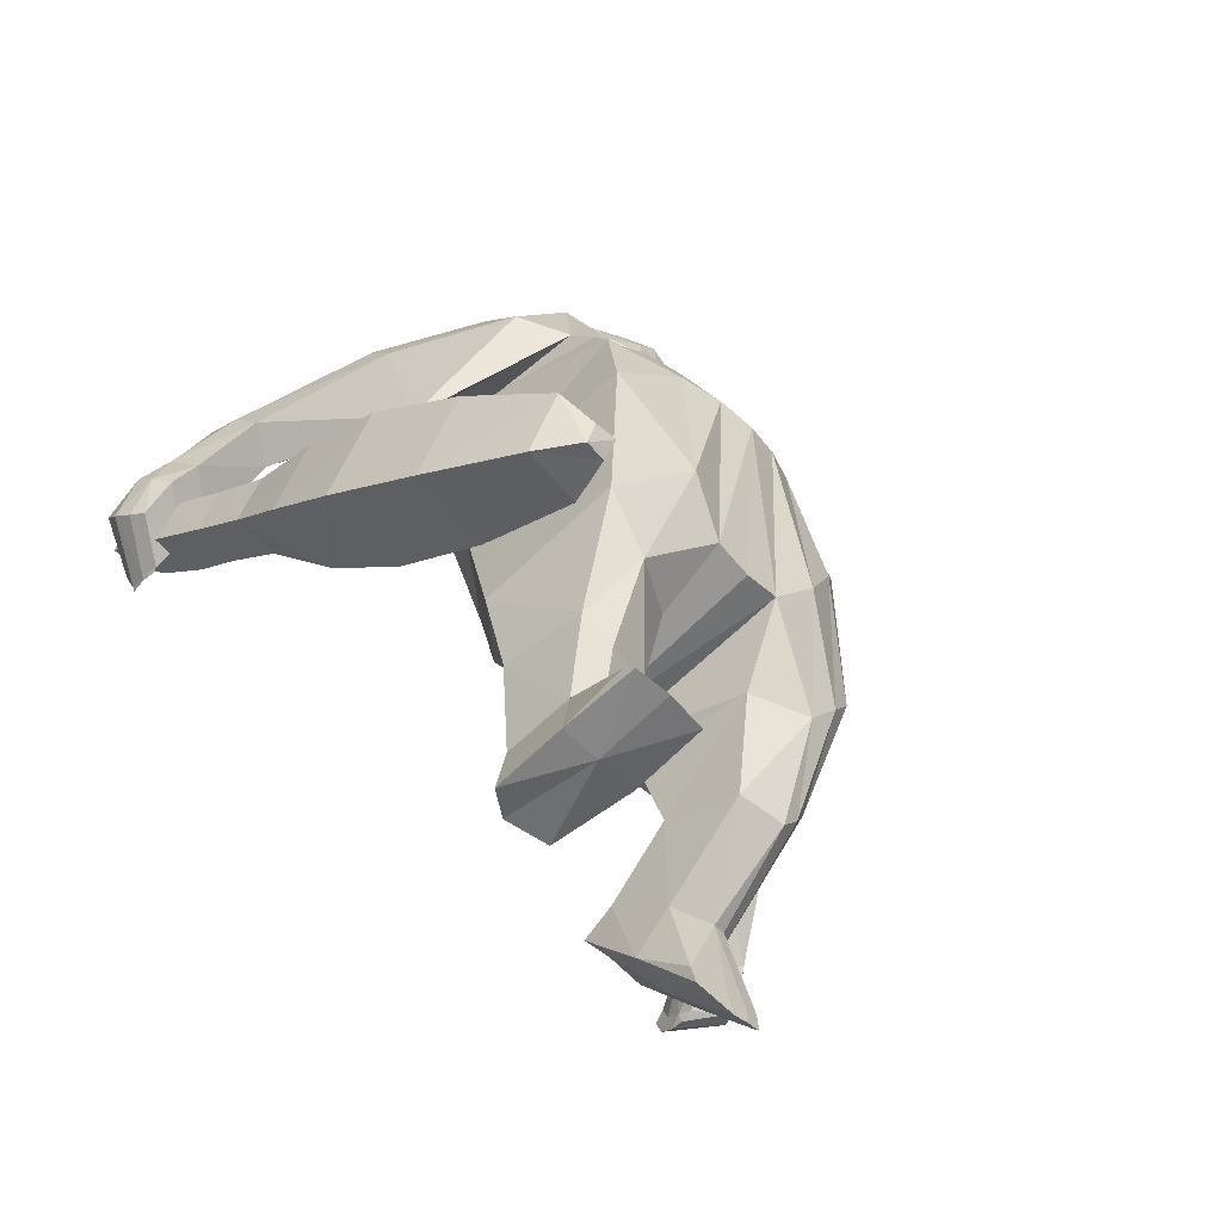
<metadata>
{"format":"obj","ext":"obj","renderer":"f3d","projection":"perspective","resolution":1024,"background":"white","views":[{"elev":-54.6,"azim":131.7,"up":"+Y"}]}
</metadata>
<code>
o Cube
v -0.4596 0.466 -0.09922
v -0.4581 0.5447 0.4623
v -0.001765 -0.5231 -0.3549
v -0.02038 -0.6425 0.2584
v 0.001586 0.738 -0.1027
v -0.2511 -0.3556 -0.3935
v -0.2506 -0.5601 0.341
v -0.2099 0.7655 -0.05827
v -0.4668 0.217 0.4576
v -0.007653 0.0486 0.4704
v -0.3281 0.119 0.4942
v -0.463 0.2772 -0.2472
v 0.000298 0.178 -0.4093
v -0.2331 0.2368 -0.3505
v -0.5985 0.5066 -0.004715
v -0.2421 -0.3784 -0.5022
v -0.6106 0.7133 0.3433
v -0.4141 0.7401 0.3504
v -0.4078 0.753 -0.03752
v -0.712 0.1111 0.3066
v -0.6827 0.3194 0.5625
v -0.8648 0.2161 0.2527
v -0.8334 0.4197 0.501
v -0.9922 -0.2717 0.5506
v -0.9911 -0.1477 0.7282
v -1.097 -0.22 0.5055
v -1.078 -0.06808 0.7061
v -1.127 -0.5445 0.8555
v -1.155 -0.4383 0.9841
v -1.206 -0.5261 0.7489
v -1.281 -0.3663 0.8909
v -0.000284 0.6734 0.3374
v -0.5086 0.7363 0.3381
v -0.3524 0.2488 -0.2836
v -0.1997 0.7044 0.3149
v -0.41 0.1684 0.4804
v 1.2e-05 1.103 0.4274
v -0.1386 1.049 0.4073
v -0.1655 1.176 0.1497
v -0.1138 0.5496 -0.2391
v -0.2309 0.5176 -0.2118
v -0.1655 1.176 0.1529
v 0.002966 0.5651 -0.2194
v 0.000298 1.217 0.1771
v -1.104 -0.1439 0.5854
v -0.981 -0.2106 0.6319
v -0.8679 0.2942 0.3149
v -0.6854 0.179 0.3884
v -0.4133 0.7866 0.1372
v -0.614 0.5929 0.1137
v -0.2292 0.8037 0.1382
v -0.4615 0.4648 0.1772
v -1.15 -0.4987 0.9604
v -1.286 -0.4511 0.8359
v 2.2e-05 0.7032 0.1404
v -0.1788 1.12 0.2798
v 1.2e-05 1.204 0.2996
v 0.2375 0.5208 -0.2135
v -0.1759 1.124 0.2816
v 0.4444 0.3874 -0.1857
v -0.1103 0.7632 -0.08243
v -0.1206 -0.5029 -0.3574
v -0.1088 0.679 0.338
v -0.1595 0.06261 0.4868
v -0.1166 0.2038 -0.3903
v -0.08909 1.211 0.169
v -0.09186 1.211 0.1782
v -0.08474 1.084 0.4211
v -0.09989 1.17 0.2979
v -0.4806 0.02689 -0.3026
v -0.4838 -0.2426 0.2604
v -0.124 -0.6213 0.2798
v -0.4936 -0.5803 -0.2993
v -0.4969 -0.6874 0.1531
v -0.3464 -0.7625 -0.2815
v -0.3462 -0.7815 0.2058
v -0.1671 -0.7151 0.2055
v -0.1711 -0.7506 -0.1983
v -0.2056 -1.193 0.3242
v -0.4449 -0.9845 -0.1515
v -0.3367 -1.136 0.3489
v -0.3432 -1.331 0.08715
v -0.4216 -1.182 0.3004
v -0.4276 -1.314 0.1258
v -0.4496 -0.9608 0.1161
v -0.3547 -1.107 -0.1541
v -0.3545 -1.028 0.1806
v -0.1991 -1.002 0.1285
v -0.2056 -1.093 -0.1265
v -0.4637 -1.439 0.2456
v -0.4296 -1.248 0.4205
v -0.3401 -1.195 0.4485
v -0.2078 -1.341 0.127
v -0.2283 -1.587 0.07837
v -0.3817 -1.649 0.068
v -0.4833 -1.627 0.0696
v -0.484 -1.563 0.0749
v -0.3624 -1.596 0.06936
v -0.3473 -1.468 0.2531
v -0.2134 -1.246 0.428
v -0.2082 -1.453 0.2425
v -0.2447 -1.635 0.07477
v -0.000111 1.058 -0.04248
v 0.000206 0.8994 0.3895
v -0.1661 0.9145 0.3787
v -0.1864 1.057 0.0586
v -0.1977 0.9958 0.2223
v 2.5e-05 1.002 0.21
v -0.09125 0.9036 0.3873
v -0.1812 1.118 0.09858
v -0.1951 1.06 0.2508
v 0.004597 1.106 0.2659
v -0.08172 1.158 0.07833
v -0.08852 0.9969 0.4279
v 0.002491 1.161 0.06528
v 0.000579 1.009 0.4339
v -0.1552 0.9717 0.4098
v -1.3e-05 0.8161 -0.04579
v -0.1805 0.786 0.3101
v 2.1e-05 0.7898 0.3428
v -0.1434 0.8745 0.01451
v -0.1902 0.8574 0.1593
v -0.004695 0.8324 0.1687
v -0.08263 0.8452 -0.03421
v -0.1024 0.7799 0.343
v -0.1623 0.9422 0.3967
v 0.000175 1.1 0.01572
v 0.0018 0.9533 0.4166
v -0.1855 1.088 0.08071
v -0.1975 1.029 0.2373
v 6.9e-05 1.059 0.2503
v -0.09119 1.1 0.03618
v -0.08926 0.9492 0.4101
v 0.1197 0.5521 -0.23
v -0.09095 1.065 0.005789
v 0.002018 1.212 0.1289
v 1.3e-05 1.058 0.4339
v -0.1746 1.149 0.1195
v -0.1901 1.093 0.2625
v 5e-06 1.145 0.2914
v -0.08629 1.188 0.1197
v -0.0855 1.037 0.4323
v -0.1469 1.009 0.4143
v -0.00018 0.9895 -0.04958
v 0.004759 0.8386 0.3596
v -0.1708 1.016 0.02812
v -0.1997 0.93 0.1853
v -1e-06 0.9178 0.1815
v -0.07495 1.002 -0.04481
v -0.09278 0.8419 0.3519
v -0.1587 0.8497 0.347
v -0.3474 0.6307 -0.1088
v -0.1719 0.8141 0.3263
v -1.5e-05 0.865 -0.07182
v 0.009092 0.8167 0.3488
v -0.1663 0.9611 0.002658
v -0.193 0.8944 0.173
v -0.002681 0.8762 0.1725
v -0.08224 0.9071 -0.0574
v -0.09546 0.8116 0.3443
v 0.4572 0.479 -0.1044
v 0.4518 0.5451 0.4531
v 0.4793 -0.2505 0.2625
v -0.3456 0.4515 -0.1968
v -0.4992 0.6577 -0.04004
v 0.2205 0.7661 -0.07596
v 0.4706 0.2138 0.4561
v 0.3313 0.1247 0.4933
v 0.4573 0.2785 -0.2532
v 0.239 0.2354 -0.3469
v 0.5961 0.5203 -0.007618
v 0.2421 -0.3784 -0.5022
v 0.596 0.6915 0.2616
v 0.417 0.7395 0.3175
v 0.4109 0.7543 -0.03957
v 0.7117 0.1246 0.2808
v 0.6835 0.3212 0.5498
v 0.8648 0.2334 0.2343
v 0.8325 0.417 0.4815
v 1.013 -0.2585 0.5129
v 1.034 -0.1322 0.6927
v 1.114 -0.2085 0.4567
v 1.124 -0.06818 0.6435
v 1.134 -0.6435 0.7563
v 1.127 -0.5528 0.8961
v 1.247 -0.5723 0.6931
v 1.253 -0.4387 0.8572
v 0.2038 0.7053 0.3477
v 0.1387 1.052 0.404
v 0.1655 1.174 0.1413
v 0.1655 1.174 0.1445
v 1.132 -0.1337 0.5329
v 1.012 -0.1966 0.5969
v 0.8694 0.3095 0.3009
v 0.6853 0.1899 0.3658
v 0.4122 0.7865 0.1385
v 0.6063 0.6135 0.1056
v 0.2275 0.804 0.1458
v 0.4634 0.4609 0.1703
v 1.119 -0.6186 0.8669
v 1.273 -0.5172 0.7928
v 0.1788 1.121 0.2736
v 0.1759 1.126 0.2748
v 0.1189 -0.6225 0.2792
v 0.1205 -0.5046 -0.3574
v 0.1077 0.6909 0.3492
v 0.1556 0.0623 0.4875
v 0.1162 0.2037 -0.3901
v 0.1103 0.7617 -0.08084
v 0.08929 1.209 0.1509
v 0.08477 1.093 0.4102
v 0.09197 1.21 0.1595
v -0.4491 0.3823 -0.1834
v 0.09992 1.174 0.2806
v 0.476 0.01383 -0.3051
v 0.2573 -0.3403 -0.3974
v 0.258 -0.5528 0.3461
v 0.4908 -0.5834 -0.2962
v 0.4946 -0.6872 0.1513
v 0.3487 -0.7561 -0.2847
v 0.3486 -0.782 0.2082
v 0.1667 -0.7154 0.2058
v 0.1702 -0.7403 -0.1924
v 0.2095 -1.341 0.1241
v 0.4425 -0.9736 -0.1533
v 0.3436 -1.318 0.1815
v 0.3439 -1.269 -0.1383
v 0.4237 -1.311 0.1128
v 0.4273 -1.278 -0.1023
v 0.4475 -0.9633 0.1172
v 0.3548 -1.059 -0.1808
v 0.3555 -1.03 0.1813
v 0.1988 -1.004 0.1306
v 0.2038 -1.026 -0.1527
v 0.4658 -1.447 -0.1147
v 0.4348 -1.441 0.1373
v 0.2173 -1.457 0.1525
v 0.2082 -1.305 -0.1151
v 0.2265 -1.429 -0.3339
v 0.3752 -1.46 -0.3831
v 0.4828 -1.445 -0.3659
v 0.4805 -1.407 -0.3243
v 0.3656 -1.426 -0.3476
v 0.21 -1.458 -0.1237
v 0.3505 -1.473 -0.1289
v 0.3424 -1.428 0.1975
v -0.3808 -0.23 0.3673
v 0.2437 -1.459 -0.3721
v 0.2791 -0.3481 0.3857
v 0.1662 0.915 0.3785
v 0.1865 1.051 0.04889
v 0.1977 0.9992 0.2088
v -0.168 -0.4093 0.4143
v 0.09126 0.9036 0.3874
v 0.1812 1.115 0.09177
v 0.1951 1.062 0.2445
v -0.004473 1.106 0.266
v 0.08975 1.152 0.06918
v 0.08855 1.006 0.4203
v 0.1552 0.9742 0.408
v -0.4792 -0.1004 0.3584
v 0.1802 0.7961 0.3121
v 0.1427 0.864 0.03697
v 0.1902 0.8576 0.1586
v 0.004697 0.8324 0.1687
v 0.0825 0.8388 -0.01821
v 0.1037 0.7916 0.3285
v 0.1425 -0.4206 0.4051
v 0.1623 0.944 0.3956
v 0.1855 1.084 0.07119
v 0.1975 1.031 0.23
v 0.09108 1.097 0.03064
v 0.08929 0.9559 0.4061
v 0.09051 1.061 0.002017
v 0.4744 -0.1083 0.3618
v 0.1746 1.147 0.1119
v 0.1901 1.094 0.2575
v 0.0919 1.191 0.115
v 0.08553 1.046 0.4232
v 0.1469 1.012 0.4121
v -0.2756 -0.3547 0.3891
v 0.1711 1.01 0.02153
v 0.1997 0.93 0.1852
v 0.06578 0.9936 -0.04331
v 0.1013 0.8437 0.3619
v 0.159 0.8537 0.3582
v -0.3281 0.6002 0.4243
v -0.02048 -0.4416 0.4093
v 0.1691 0.8186 0.3322
v 0.166 0.955 -0.001041
v 0.193 0.8944 0.1731
v 0.00268 0.8762 0.1725
v 0.08189 0.9028 -0.05758
v 0.1029 0.8214 0.3451
v -0.5283 0.7215 0.1021
v -0.369 -0.1472 -0.3704
v -0.3693 -0.4082 0.321
v -0.4262 -0.6695 -0.3061
v -0.4287 -0.7422 0.1893
v -0.4041 -1.053 -0.1608
v -0.3842 -1.155 0.3311
v -0.3877 -1.32 0.09278
v -0.4068 -0.9961 0.1588
v -0.3854 -1.212 0.4369
v -0.4357 -1.638 0.06616
v -0.4333 -1.58 0.06997
v 1.031 -0.6938 0.558
v 1.031 -0.5775 0.4955
v 1.011 -0.7751 0.4174
v 1.007 -0.6527 0.3498
v 1.162 -0.696 0.5529
v 1.161 -0.5815 0.4884
v 1.151 -0.7863 0.4066
v 1.149 -0.6605 0.3357
v 0.9428 -0.9136 0.2643
v 0.9436 -0.7168 0.1531
v 1.167 -0.9233 0.2413
v 1.165 -0.7297 0.1323
v 0.8922 -1.056 0.05958
v 0.8896 -0.8141 -0.07583
v 1.167 -1.07 0.03381
v 1.166 -0.8292 -0.1016
v 0.8683 -1.2 -0.2162
v 0.8679 -0.9768 -0.3414
v 1.123 -1.213 -0.2406
v 1.123 -0.9891 -0.3662
v 0.8704 -1.329 -0.522
v 0.8738 -1.173 -0.6079
v 1.051 -1.338 -0.5393
v 1.052 -1.178 -0.6299
v 0.9154 -1.335 -0.6521
v 0.9128 -1.278 -0.6876
v 0.9808 -1.339 -0.6575
v 0.9778 -1.28 -0.6826
v 1.067 -0.5461 0.8118
v 1.067 -0.4379 0.7532
v 1.188 -0.5549 0.7949
v 1.189 -0.4464 0.734
v 1.109 -0.455 0.9191
v 1.113 -0.4018 0.8819
v 1.176 -0.4559 0.913
v 1.18 -0.3942 0.8817
v -0.4526 0.374 0.4781
v -0.1377 0.4042 0.4633
v 0.4505 0.3704 0.4834
v 0.1317 0.4057 0.4704
v -0.3652 0.4014 0.467
v -0.00708 0.3684 0.468
v -0.2575 0.4302 0.4692
v 0.2699 0.4151 0.473
v -1.074 -0.4505 0.746
v -1.175 -0.409 0.6425
v -1.203 -0.231 0.7875
v -1.121 -0.3096 0.8731
v -1.092 -0.3941 0.8384
v -1.214 -0.3087 0.704
v 1.075 -0.4806 0.6536
v 1.194 -0.4016 0.5731
v 1.205 -0.2758 0.7429
v 1.09 -0.353 0.796
v 1.066 -0.4294 0.7352
v 1.224 -0.3228 0.6613
v -1.049 -0.3252 0.7568
v -1.035 -0.3876 0.6851
v -1.066 -0.4525 0.7962
v -1.076 -0.4209 0.831
v -1.062 -0.4161 0.8228
v -1.055 -0.4491 0.7833
v 1.052 -0.3441 0.684
v 1.052 -0.3937 0.6063
v 1.063 -0.4714 0.6533
v 1.037 -0.5004 0.6979
v 1.033 -0.4898 0.6962
v 1.034 -0.4975 0.6828
v 1.036 -0.5049 0.6897
v 1.044 -0.4716 0.7058
v 1.04 -0.4944 0.6783
v 1.038 -0.4582 0.6551
v 1.038 -0.4301 0.6892
v -1.123 -0.5267 0.8136
v -1.137 -0.4686 0.9208
v -1.258 -0.3771 0.7652
v -1.207 -0.4879 0.6924
v -1.26 -0.2984 0.8521
v -1.157 -0.3981 0.9567
v 1.111 -0.5544 0.6948
v 1.096 -0.5163 0.7801
v 1.269 -0.3987 0.7271
v 1.233 -0.4799 0.6201
v 1.244 -0.3581 0.7988
v 1.11 -0.4557 0.839
v -1.254 -0.5071 0.7823
v -1.135 -0.5368 0.9036
v -1.122 -0.5088 0.8644
v -1.235 -0.4531 0.7114
v -1.07 -0.4578 0.8321
v -1.081 -0.4655 0.87
v -1.068 -0.4624 0.8632
v -1.067 -0.4573 0.8267
v 1.039 -0.5006 0.6381
v 1.263 -0.5543 0.7379
v 1.263 -0.4462 0.6722
v 1.133 -0.6363 0.8114
v 1.037 -0.6187 0.6854
v 1.128 -0.6487 0.769
v 1.113 -0.6302 0.8679
v 1.126 -0.641 0.8152
f 15 47 50
f 347 2 343
f 40 5 43
f 62 4 72
f 152 41 164
f 344 35 349
f 64 281 253
f 36 261 247
f 52 213 12
f 296 14 6
f 62 13 3
f 295 17 33
f 51 19 49
f 287 18 33
f 1 165 152
f 21 27 25
f 52 21 48
f 2 23 21
f 1 22 15
f 380 30 383
f 48 25 46
f 20 26 22
f 22 45 47
f 29 54 53
f 395 54 382
f 385 31 29
f 381 29 53
f 300 84 80
f 140 57 44
f 164 14 34
f 66 42 67
f 137 68 142
f 141 39 66
f 139 38 56
f 59 68 69
f 14 40 65
f 56 38 59
f 208 43 134
f 56 42 39
f 42 69 67
f 139 39 138
f 140 137 37
f 394 28 380
f 382 31 384
f 28 392 30
f 47 27 23
f 20 46 24
f 1 48 20
f 51 18 35
f 165 50 295
f 50 23 17
f 67 57 44
f 69 37 57
f 136 66 44
f 142 38 143
f 44 66 67
f 6 65 62
f 10 253 288
f 32 344 348
f 41 61 40
f 71 73 74
f 62 75 6
f 306 95 305
f 96 305 95
f 7 77 72
f 297 74 299
f 6 298 296
f 72 78 62
f 76 88 77
f 74 80 85
f 75 89 86
f 78 88 89
f 75 300 298
f 299 85 303
f 90 97 96
f 92 304 91
f 88 81 79
f 303 83 301
f 85 84 83
f 89 82 86
f 88 93 89
f 86 302 300
f 301 91 304
f 101 94 93
f 79 101 93
f 83 90 91
f 82 94 98
f 79 92 100
f 99 91 90
f 99 100 92
f 99 102 101
f 98 102 95
f 99 96 95
f 82 306 302
f 151 109 105
f 149 103 144
f 148 104 145
f 147 106 146
f 151 107 147
f 146 135 149
f 145 109 150
f 144 108 148
f 133 117 126
f 132 115 127
f 131 116 128
f 130 110 129
f 130 117 111
f 129 113 132
f 128 114 133
f 170 60 169
f 131 115 112
f 55 123 118
f 63 120 125
f 61 121 124
f 51 119 122
f 51 121 8
f 32 120 123
f 61 118 5
f 35 125 119
f 108 127 131
f 104 133 109
f 106 132 135
f 107 126 130
f 107 129 106
f 108 128 104
f 135 127 103
f 109 126 105
f 114 143 117
f 115 141 136
f 112 137 116
f 111 138 110
f 111 143 139
f 113 138 141
f 116 142 114
f 112 136 140
f 158 148 144
f 155 150 160
f 156 149 159
f 153 147 157
f 156 147 146
f 158 155 145
f 159 144 154
f 160 151 153
f 125 153 119
f 124 154 118
f 123 120 155
f 122 156 121
f 119 157 122
f 121 159 124
f 120 160 125
f 118 123 158
f 194 171 197
f 350 162 188
f 134 5 209
f 205 4 3
f 58 161 60
f 346 188 206
f 249 207 268
f 275 168 249
f 169 199 275
f 215 170 169
f 205 13 208
f 196 173 197
f 198 175 166
f 162 174 188
f 175 161 166
f 177 183 179
f 199 177 162
f 162 179 173
f 171 176 161
f 186 386 389
f 195 181 177
f 182 176 178
f 192 178 194
f 201 185 200
f 201 402 388
f 391 187 390
f 387 185 391
f 40 61 5
f 210 191 190
f 211 137 279
f 278 190 276
f 277 189 280
f 211 203 214
f 202 203 189
f 170 134 58
f 191 202 190
f 214 191 212
f 190 277 276
f 15 22 47
f 403 200 387
f 187 388 390
f 184 401 403
f 183 194 179
f 176 193 195
f 161 195 199
f 174 198 188
f 175 197 171
f 173 194 197
f 57 212 44
f 37 214 57
f 136 210 278
f 189 279 280
f 44 212 210
f 216 208 170
f 268 10 288
f 346 32 348
f 134 166 58
f 163 218 215
f 220 205 216
f 241 243 242
f 222 217 204
f 217 219 163
f 218 216 215
f 223 204 205
f 233 221 222
f 219 225 218
f 220 234 223
f 223 233 222
f 225 220 218
f 221 230 219
f 235 242 229
f 233 226 232
f 232 228 230
f 230 229 225
f 227 234 231
f 238 233 234
f 229 231 225
f 226 236 228
f 239 244 238
f 244 224 238
f 228 235 229
f 227 239 238
f 224 246 226
f 236 245 235
f 245 237 244
f 248 245 244
f 243 248 239
f 245 241 235
f 242 227 229
f 286 254 285
f 103 284 144
f 251 283 282
f 252 286 283
f 274 282 284
f 254 145 285
f 81 304 92
f 302 97 84
f 260 273 269
f 115 272 127
f 255 271 270
f 271 260 269
f 258 270 272
f 259 128 273
f 206 120 32
f 209 263 166
f 198 262 188
f 263 198 166
f 32 55 265
f 118 209 5
f 262 206 188
f 273 104 254
f 272 251 274
f 253 7 72
f 252 269 250
f 270 252 251
f 347 287 2
f 127 274 103
f 269 254 250
f 280 259 260
f 115 278 258
f 137 257 116
f 276 256 255
f 256 280 260
f 247 71 297
f 258 276 255
f 279 116 259
f 257 136 115
f 292 154 144
f 285 155 294
f 284 290 293
f 288 72 4
f 283 289 291
f 290 283 291
f 145 155 292
f 144 293 154
f 286 294 289
f 262 294 267
f 154 266 118
f 155 120 265
f 290 264 263
f 291 262 264
f 217 268 204
f 293 263 266
f 294 120 267
f 292 265 118
f 65 43 13
f 87 301 81
f 76 303 87
f 298 80 73
f 296 73 70
f 7 299 76
f 306 96 97
f 163 249 217
f 19 295 49
f 213 34 12
f 152 19 8
f 2 33 17
f 295 18 49
f 70 34 296
f 11 247 281
f 1 164 213
f 204 288 4
f 349 287 347
f 307 310 309
f 313 318 314
f 313 312 311
f 308 404 400
f 313 307 309
f 314 308 312
f 317 322 318
f 313 315 317
f 314 316 310
f 310 315 309
f 320 326 324
f 315 321 317
f 316 322 320
f 315 320 319
f 324 327 323
f 320 323 319
f 321 326 322
f 319 325 321
f 330 333 334
f 325 330 326
f 323 329 325
f 324 330 328
f 332 333 331
f 329 331 333
f 330 332 328
f 327 332 331
f 335 341 339
f 337 335 404
f 400 336 338
f 311 338 337
f 342 339 341
f 336 339 340
f 336 342 338
f 337 342 341
f 281 297 7
f 11 347 36
f 207 348 10
f 168 346 207
f 168 345 350
f 348 64 10
f 344 11 64
f 347 9 36
f 45 353 27
f 24 363 364
f 354 355 363
f 25 353 354
f 26 356 45
f 364 351 352
f 359 192 183
f 180 369 193
f 369 360 181
f 181 359 183
f 362 182 192
f 370 180 358
f 366 396 397
f 355 367 363
f 364 367 368
f 351 368 365
f 351 366 355
f 373 375 372
f 377 372 375
f 361 371 357
f 377 374 378
f 376 373 372
f 378 373 379
f 370 379 369
f 361 379 376
f 371 378 370
f 371 376 377
f 356 384 353
f 355 381 394
f 355 385 381
f 354 384 385
f 352 383 395
f 351 383 352
f 359 388 362
f 357 387 361
f 361 391 360
f 360 390 359
f 402 389 358
f 389 357 358
f 398 396 399
f 393 381 53
f 393 54 392
f 395 30 392
f 365 399 396
f 367 399 368
f 366 398 367
f 200 407 403
f 402 186 389
f 403 201 200
f 400 335 336
f 403 405 184
f 62 3 4
f 152 8 41
f 344 63 35
f 64 11 281
f 36 9 261
f 12 70 261
f 70 71 261
f 261 9 52
f 12 261 52
f 9 343 52
f 343 2 52
f 52 1 213
f 296 34 14
f 62 65 13
f 295 50 17
f 51 8 19
f 287 35 18
f 1 15 165
f 21 23 27
f 52 2 21
f 2 17 23
f 1 20 22
f 380 28 30
f 48 21 25
f 20 24 26
f 22 26 45
f 29 31 54
f 395 392 54
f 385 384 31
f 381 385 29
f 300 302 84
f 140 44 136
f 164 41 14
f 66 39 42
f 137 37 68
f 141 138 39
f 139 143 38
f 59 38 68
f 14 41 40
f 208 13 43
f 56 59 42
f 42 59 69
f 139 56 39
f 140 37 57
f 394 393 28
f 382 54 31
f 28 393 392
f 47 45 27
f 20 48 46
f 1 52 48
f 51 49 18
f 165 15 50
f 50 47 23
f 67 69 57
f 69 68 37
f 136 141 66
f 142 68 38
f 6 14 65
f 10 64 253
f 32 63 344
f 41 8 61
f 71 70 73
f 62 78 75
f 306 98 95
f 7 76 77
f 297 71 74
f 6 75 298
f 72 77 78
f 76 87 88
f 74 73 80
f 75 78 89
f 78 77 88
f 75 86 300
f 299 74 85
f 90 84 97
f 88 87 81
f 303 85 83
f 85 80 84
f 89 93 82
f 88 79 93
f 86 82 302
f 301 83 91
f 101 102 94
f 79 100 101
f 83 84 90
f 82 93 94
f 79 81 92
f 99 92 91
f 99 101 100
f 99 95 102
f 98 94 102
f 99 90 96
f 82 98 306
f 151 150 109
f 149 135 103
f 148 108 104
f 147 107 106
f 151 105 107
f 146 106 135
f 145 104 109
f 144 103 108
f 133 114 117
f 132 113 115
f 131 112 116
f 130 111 110
f 130 126 117
f 129 110 113
f 128 116 114
f 170 58 60
f 131 127 115
f 55 5 118
f 63 32 120
f 61 8 121
f 51 35 119
f 51 122 121
f 32 123 55
f 61 124 118
f 35 63 125
f 108 103 127
f 104 128 133
f 106 129 132
f 107 105 126
f 107 130 129
f 108 131 128
f 135 132 127
f 109 133 126
f 114 142 143
f 115 113 141
f 112 140 137
f 111 139 138
f 111 117 143
f 113 110 138
f 116 137 142
f 112 115 136
f 158 144 154
f 155 145 150
f 156 146 149
f 153 151 147
f 156 157 147
f 158 145 148
f 159 149 144
f 160 150 151
f 125 160 153
f 124 159 154
f 123 155 158
f 122 157 156
f 119 153 157
f 121 156 159
f 120 155 160
f 118 158 154
f 194 178 171
f 350 345 162
f 134 43 5
f 205 204 4
f 58 166 161
f 346 350 188
f 249 168 207
f 275 167 168
f 163 215 275
f 215 169 275
f 169 60 199
f 60 161 199
f 199 162 345
f 345 167 199
f 167 275 199
f 215 216 170
f 205 3 13
f 196 174 173
f 198 196 175
f 162 173 174
f 175 171 161
f 177 181 183
f 199 195 177
f 162 177 179
f 171 178 176
f 186 184 386
f 195 193 181
f 182 180 176
f 192 182 178
f 201 187 185
f 201 401 402
f 391 185 187
f 387 200 185
f 210 212 191
f 211 37 137
f 278 210 190
f 277 202 189
f 211 189 203
f 170 208 134
f 191 203 202
f 214 203 191
f 190 202 277
f 387 386 184
f 184 403 387
f 187 201 388
f 184 186 401
f 183 192 194
f 176 180 193
f 161 176 195
f 174 196 198
f 175 196 197
f 173 179 194
f 57 214 212
f 37 211 214
f 136 44 210
f 189 211 279
f 216 205 208
f 268 207 10
f 346 206 32
f 134 209 166
f 163 219 218
f 220 223 205
f 241 240 243
f 222 221 217
f 217 221 219
f 218 220 216
f 223 222 204
f 233 232 221
f 219 230 225
f 220 231 234
f 223 234 233
f 225 231 220
f 221 232 230
f 235 241 242
f 233 224 226
f 232 226 228
f 230 228 229
f 227 238 234
f 238 224 233
f 229 227 231
f 226 246 236
f 239 248 244
f 244 237 224
f 228 236 235
f 227 243 239
f 224 237 246
f 236 246 245
f 245 246 237
f 248 240 245
f 243 240 248
f 245 240 241
f 242 243 227
f 286 250 254
f 103 274 284
f 251 252 283
f 252 250 286
f 274 251 282
f 254 104 145
f 81 301 304
f 302 306 97
f 260 259 273
f 115 258 272
f 116 257 131
f 255 256 271
f 271 256 260
f 258 255 270
f 259 116 128
f 131 257 115
f 55 118 265
f 206 267 120
f 209 266 263
f 198 264 262
f 263 264 198
f 32 265 120
f 118 266 209
f 262 267 206
f 273 128 104
f 272 270 251
f 253 281 7
f 252 271 269
f 270 271 252
f 127 272 274
f 269 273 254
f 280 279 259
f 115 136 278
f 137 140 257
f 276 277 256
f 256 277 280
f 247 261 71
f 258 278 276
f 279 137 116
f 257 140 136
f 292 144 148
f 285 145 155
f 284 282 290
f 288 253 72
f 283 286 289
f 290 282 283
f 145 292 148
f 144 284 293
f 286 285 294
f 262 289 294
f 154 293 266
f 155 265 292
f 290 291 264
f 291 289 262
f 217 249 268
f 293 290 263
f 294 155 120
f 292 118 154
f 65 40 43
f 87 303 301
f 76 299 303
f 298 300 80
f 296 298 73
f 7 297 299
f 306 305 96
f 163 275 249
f 19 165 295
f 213 164 34
f 152 165 19
f 2 287 33
f 295 33 18
f 70 12 34
f 11 36 247
f 1 152 164
f 204 268 288
f 349 35 287
f 307 308 310
f 313 317 318
f 313 314 312
f 308 307 404
f 313 311 307
f 314 310 308
f 317 321 322
f 313 309 315
f 314 318 316
f 310 316 315
f 320 322 326
f 315 319 321
f 316 318 322
f 315 316 320
f 324 328 327
f 320 324 323
f 321 325 326
f 319 323 325
f 330 329 333
f 325 329 330
f 323 327 329
f 324 326 330
f 332 334 333
f 329 327 331
f 330 334 332
f 327 328 332
f 335 337 341
f 404 307 311
f 311 337 404
f 338 312 400
f 312 308 400
f 311 312 338
f 342 340 339
f 336 335 339
f 336 340 342
f 337 338 342
f 281 247 297
f 11 349 347
f 207 346 348
f 168 350 346
f 168 167 345
f 348 344 64
f 344 349 11
f 347 343 9
f 45 356 353
f 24 46 363
f 363 46 25
f 25 354 363
f 25 27 353
f 26 352 356
f 352 26 24
f 24 364 352
f 359 362 192
f 180 370 369
f 181 193 369
f 369 361 360
f 181 360 359
f 362 358 182
f 180 182 358
f 358 357 370
f 357 371 370
f 366 365 396
f 355 366 367
f 364 363 367
f 351 364 368
f 351 365 366
f 373 374 375
f 377 376 372
f 377 375 374
f 376 379 373
f 378 374 373
f 370 378 379
f 361 369 379
f 371 377 378
f 371 361 376
f 356 382 384
f 380 351 394
f 351 355 394
f 355 354 385
f 354 353 384
f 382 356 395
f 356 352 395
f 351 380 383
f 359 390 388
f 357 386 387
f 361 387 391
f 360 391 390
f 358 362 402
f 362 388 402
f 389 386 357
f 398 397 396
f 393 394 381
f 393 53 54
f 395 383 30
f 365 368 399
f 367 398 399
f 366 397 398
f 200 406 407
f 402 401 186
f 403 401 201
f 400 404 335
f 403 407 405

</code>
